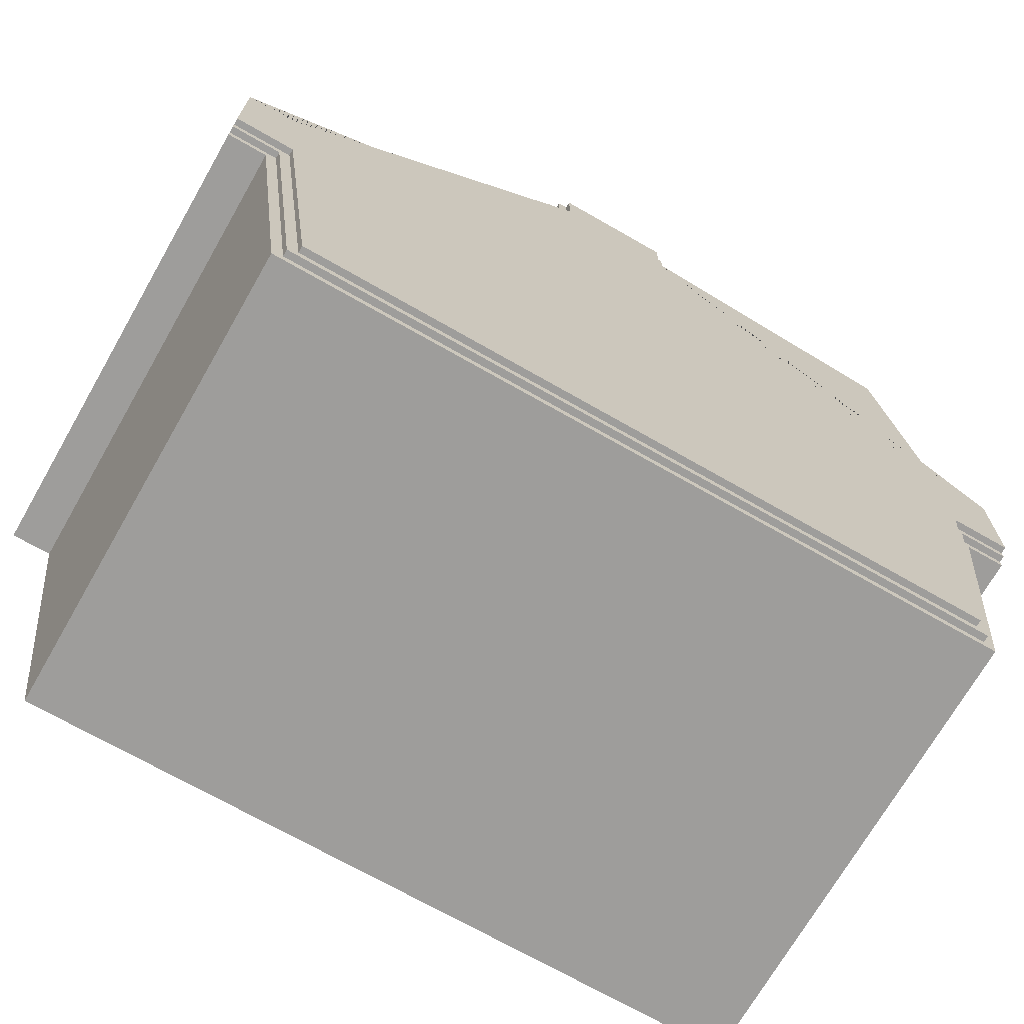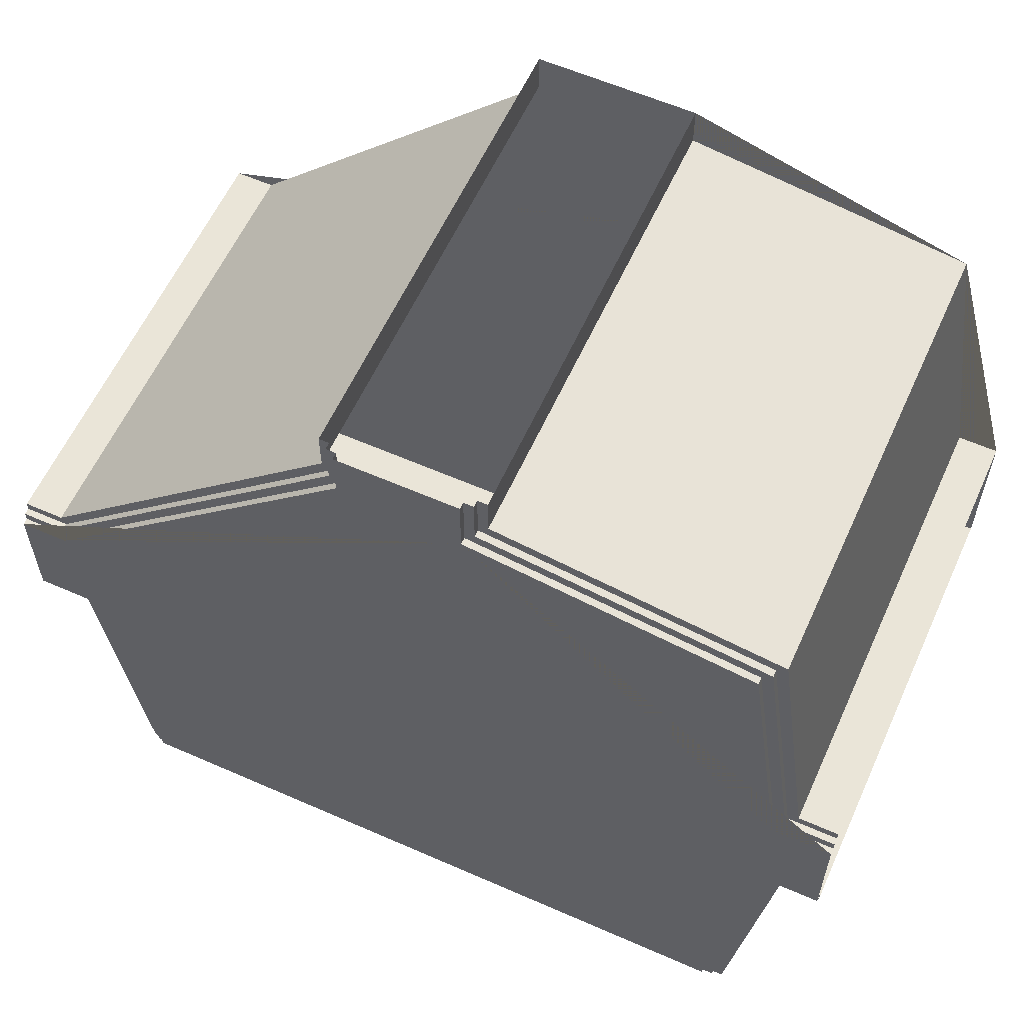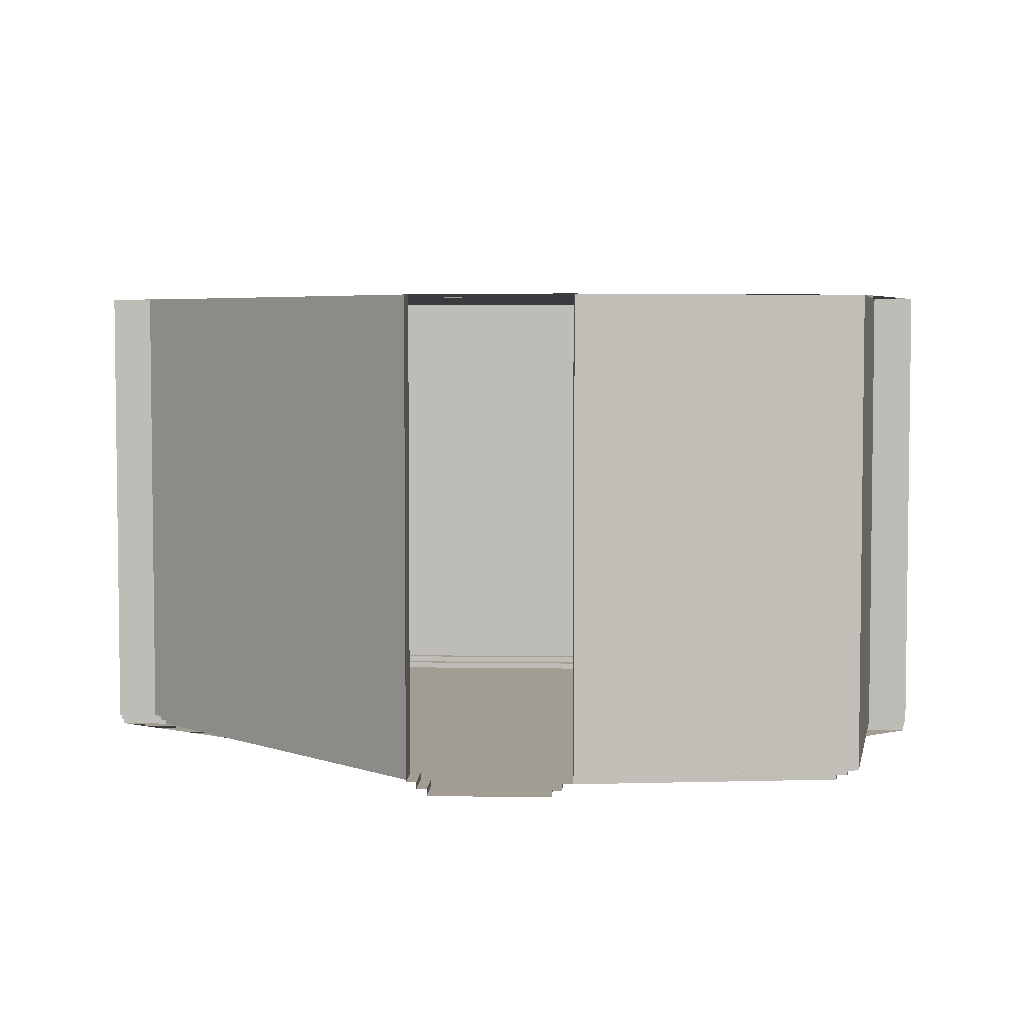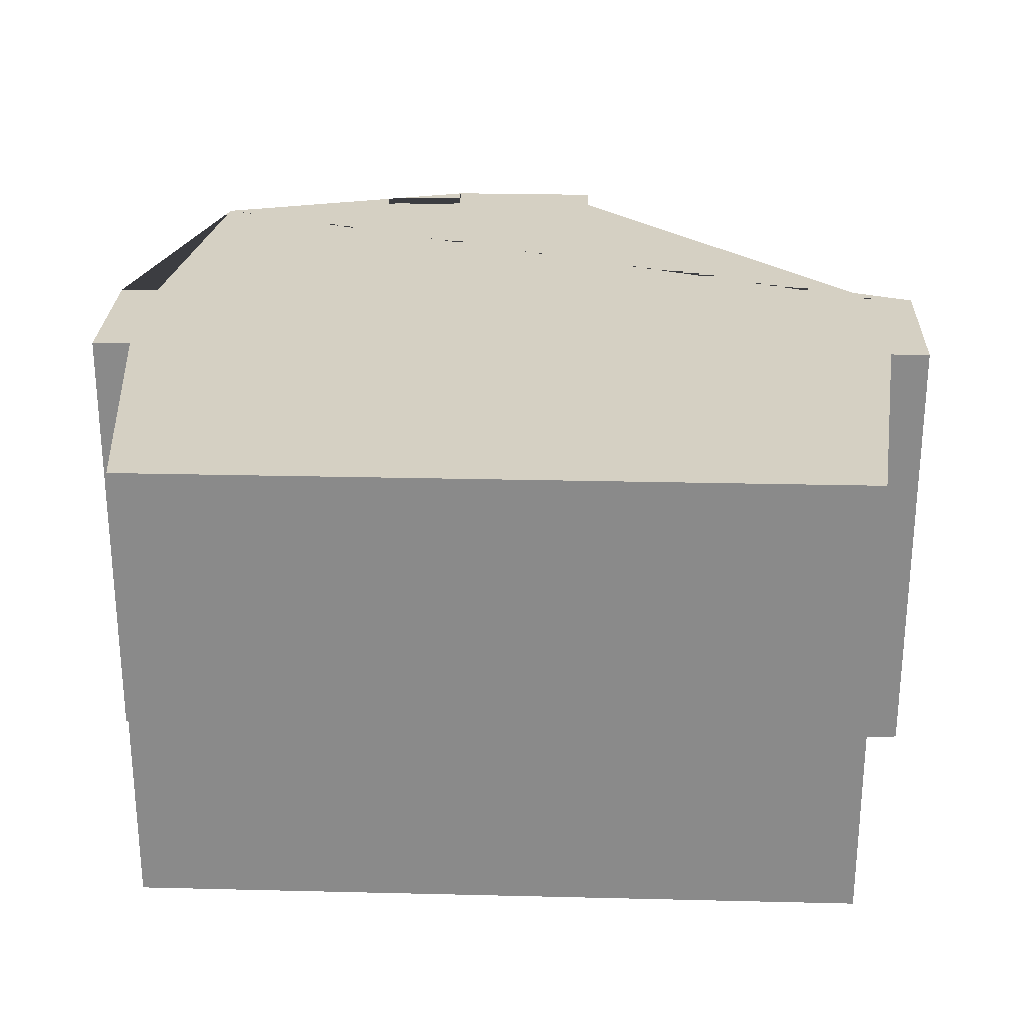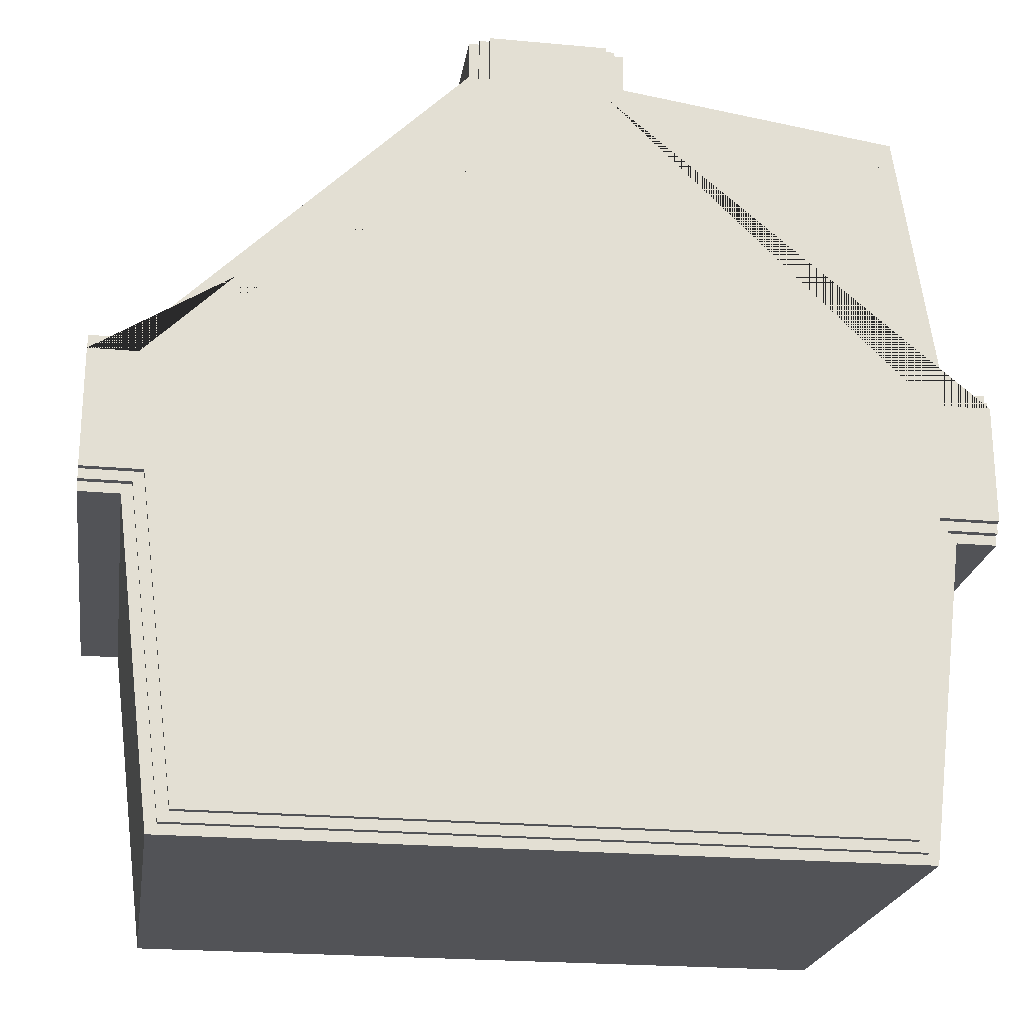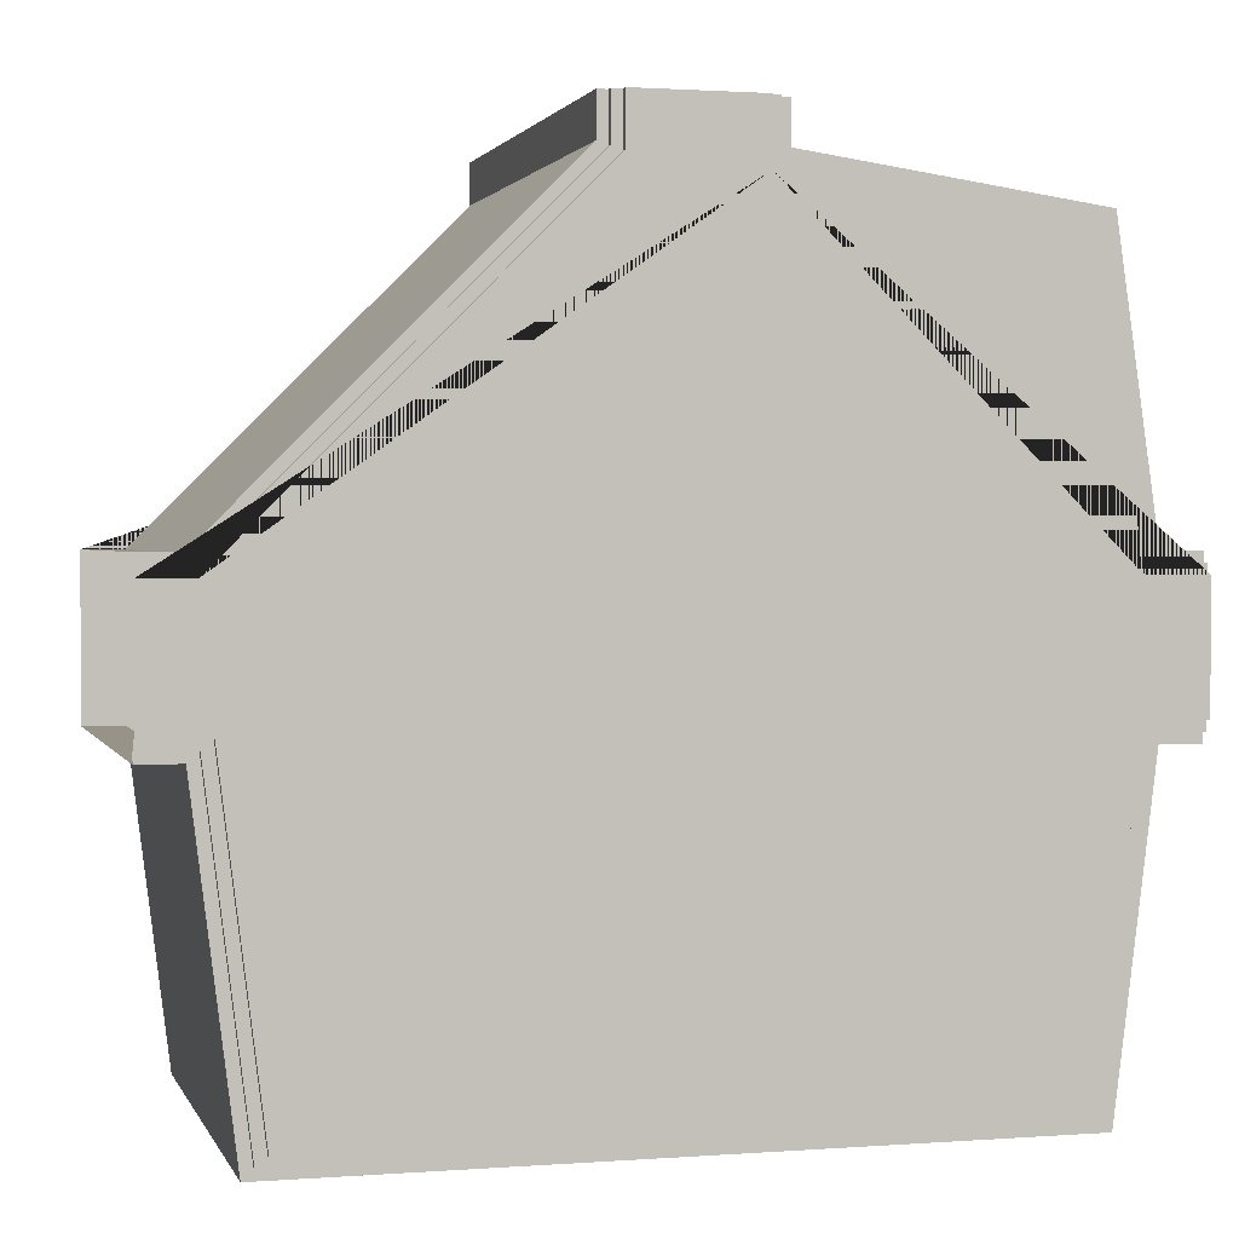
<metadata>
{"format":"obj","ext":"obj","renderer":"f3d","projection":"perspective","resolution":1024,"background":"white","views":[{"elev":-70.6,"azim":-29.8,"up":"+Z"},{"elev":59.6,"azim":24.3,"up":"+Z"},{"elev":4.6,"azim":3.0,"up":"+Y"},{"elev":26.2,"azim":-177.8,"up":"+Y"},{"elev":-22.5,"azim":-8.9,"up":"+Z"},{"elev":1.6,"azim":-15.1,"up":"+Z"}]}
</metadata>
<code>
o Plane.018
v 1.5 0 9.5
v 1.5 0.1667 9.5
v 1.75 0.1667 9.75
v 1.75 0.3333 9.75
v 2 0.3333 10
v 8.5 0 8.5
v 9 0.3333 9
v 8.75 0.3333 8.75
v 8.75 0.1667 8.75
v 8.5 0.1667 8.5
v -1.5 0 9.793
v -1.5 0.1667 9.793
v -1.75 0.1667 9.896
v -1.75 0.3333 9.896
v -2 0.3333 10
v -9.793 0 1.5
v -10 0.3333 2
v -9.896 0.3333 1.75
v -9.896 0.1667 1.75
v -9.793 0.1667 1.5
v -9.5 0 -1.5
v -9.5 0.1667 -1.5
v -9.75 0.1667 -1.75
v -9.75 0.3333 -1.75
v -10 0.3333 -2
v -11 0 1.5
v -11 0.3333 2
v -11 0.3333 1.75
v -11 0.1667 1.75
v -11 0.1667 1.5
v -11 0 -1.5
v -11 0.1667 -1.5
v -11 0.1667 -1.75
v -11 0.3333 -1.75
v -11 0.3333 -2
v 1.5 0 11
v 2 0.3333 11
v 1.75 0.3333 11
v 1.75 0.1667 11
v 1.5 0.1667 11
v -1.5 0 11
v -1.5 0.1667 11
v -1.75 0.1667 11
v -1.75 0.3333 11
v -2 0.3333 11
v -8.5 0 -9.5
v -9 0.3333 -10
v -8.75 0.3333 -9.75
v -8.75 0.1667 -9.75
v -8.5 0.1667 -9.5
v 9.5 0 -1.5
v 10 0.3333 -2
v 9.75 0.3333 -1.75
v 9.75 0.1667 -1.75
v 9.5 0.1667 -1.5
v 9.5 0 1.5
v 9.5 0.1667 1.5
v 9.75 0.1667 1.75
v 9.75 0.3333 1.75
v 10 0.3333 2
v 11 0 -1.5
v 11 0.3333 -2
v 11 0.3333 -1.75
v 11 0.1667 -1.75
v 11 0.1667 -1.5
v 11 0 1.5
v 11 0.1667 1.5
v 11 0.1667 1.75
v 11 0.3333 1.75
v 11 0.3333 2
v 8.5 0 -9.5
v 9 0.3333 -10
v 8.75 0.3333 -9.75
v 8.75 0.1667 -9.75
v 8.5 0.1667 -9.5
v 2 12 10
v 9 12 9
v -2 12 10
v -10 12 2
v -10 12 -2
v -11 12 2
v -11 12 -2
v 2 12 11
v -2 12 11
v -9 12 -10
v 10 12 -2
v 10 12 2
v 11 12 -2
v 11 12 2
v 9 12 -10
f 5 7 8 4
f 4 8 9 3
f 3 9 10 2
f 2 10 6 1
f 25 35 34 24
f 24 34 33 23
f 23 33 32 22
f 22 32 31 21
f 27 17 18 28
f 28 18 19 29
f 29 19 20 30
f 30 20 16 26
f 15 45 44 14
f 14 44 43 13
f 13 43 42 12
f 12 42 41 11
f 37 5 4 38
f 38 4 3 39
f 39 3 2 40
f 40 2 1 36
f 17 15 14 18
f 18 14 13 19
f 19 13 12 20
f 20 12 11 16
f 60 70 69 59
f 59 69 68 58
f 58 68 67 57
f 57 67 66 56
f 62 52 53 63
f 63 53 54 64
f 64 54 55 65
f 65 55 51 61
f 71 51 55 75
f 75 55 54 74
f 74 54 53 73
f 73 53 52 72
f 72 47 48 73
f 73 48 49 74
f 74 49 50 75
f 75 50 46 71
f 47 25 24 48
f 48 24 23 49
f 49 23 22 50
f 50 22 21 46
f 7 60 59 8
f 8 59 58 9
f 9 58 57 10
f 10 57 56 6
f 1 6 56 66 61 51 71 46 21 31 26 16 11 41 36
f 47 72 90 85
f 60 7 77 87
f 35 25 80 82
f 15 17 79 78
f 7 5 76 77
f 52 62 88 86
f 5 37 83 76
f 25 47 85 80
f 72 52 86 90
f 70 60 87 89
f 45 15 78 84
f 17 27 81 79
f 77 76 83 84 78 79 81 82 80 85 90 86 88 89 87

</code>
